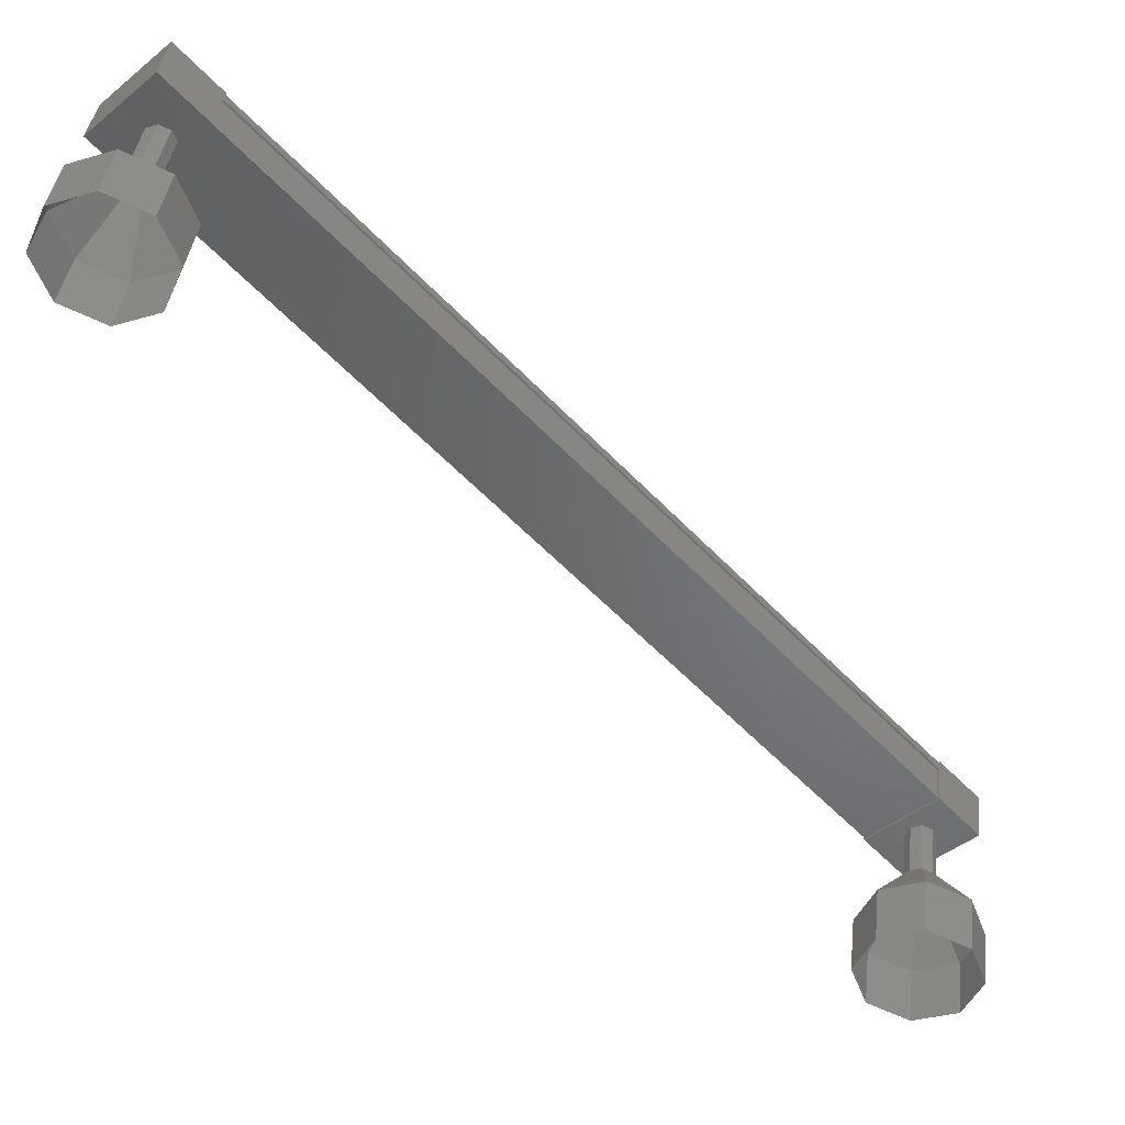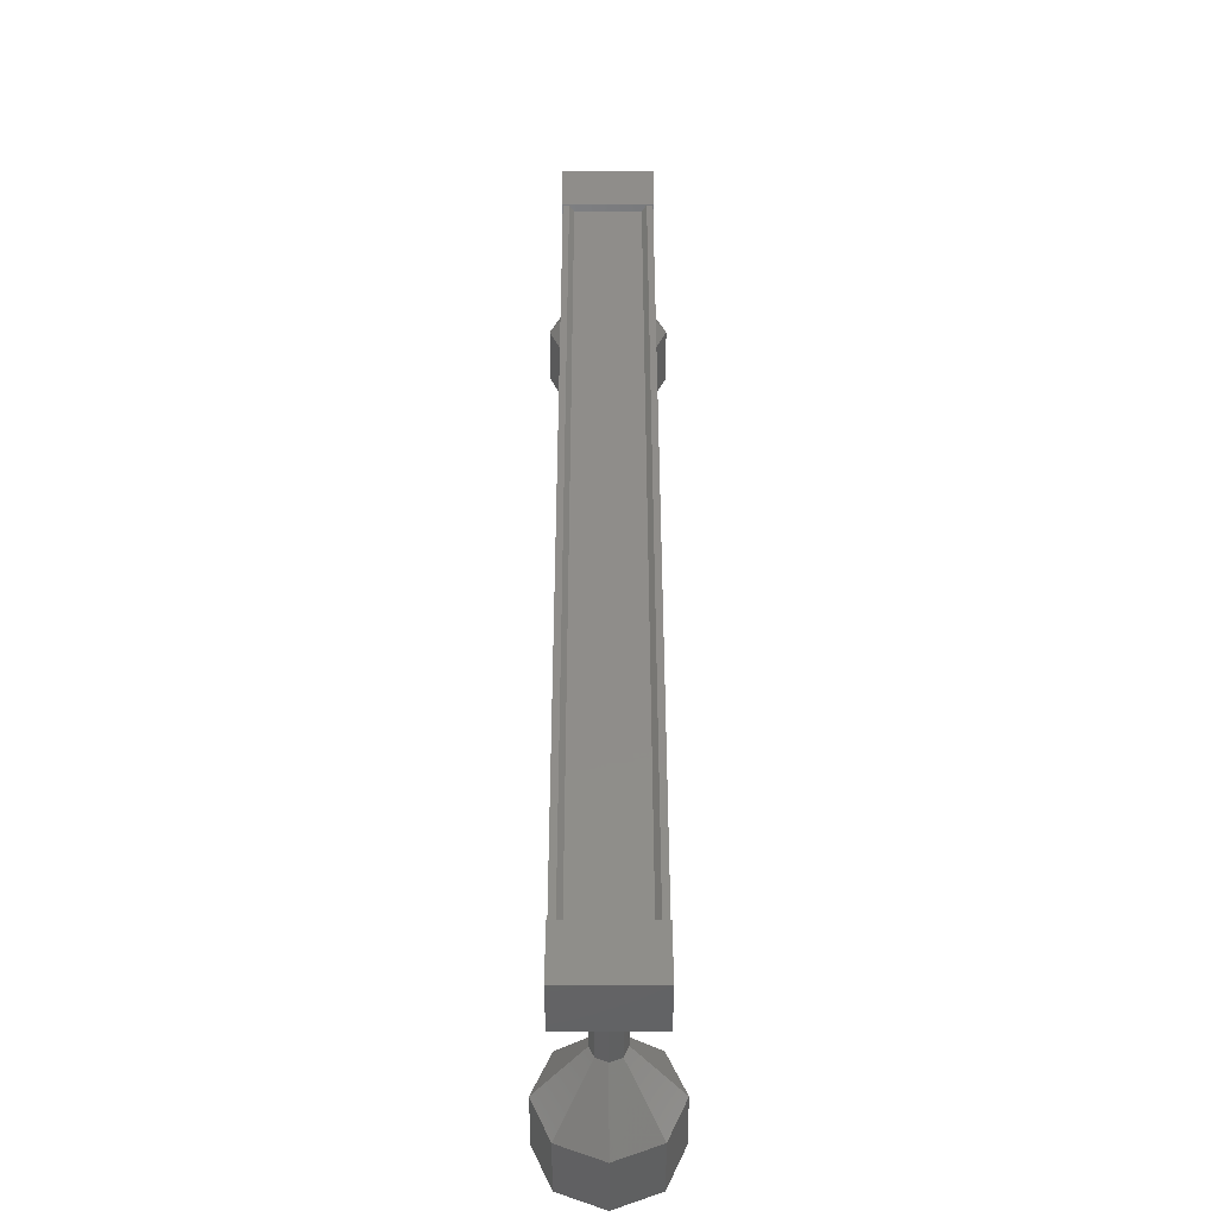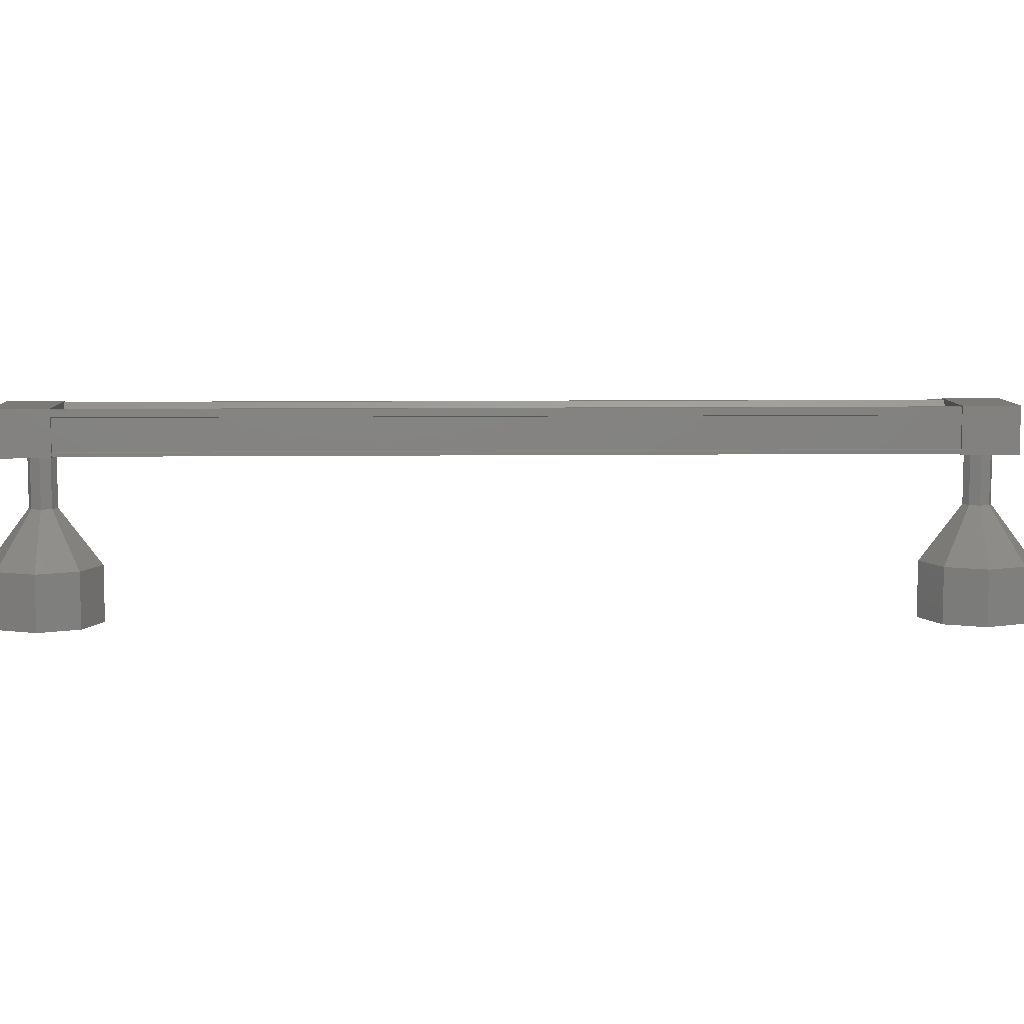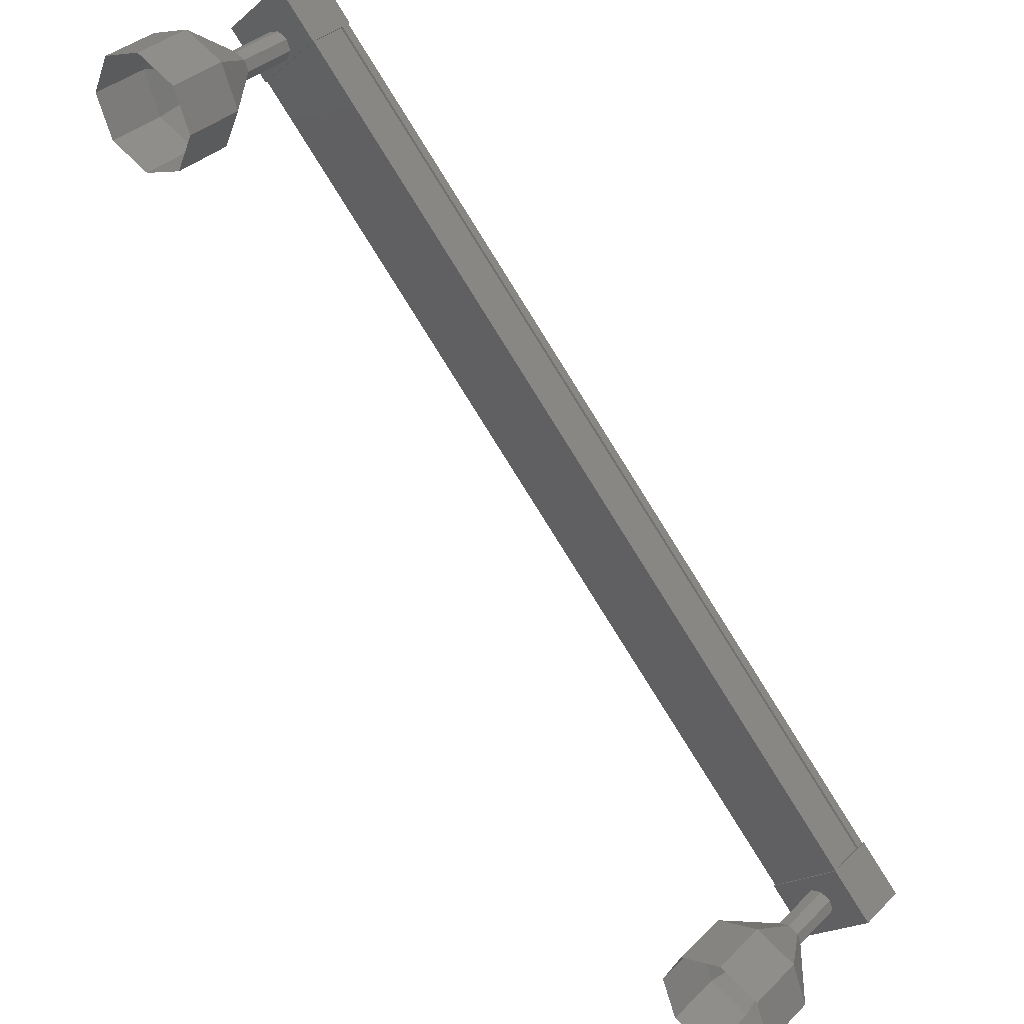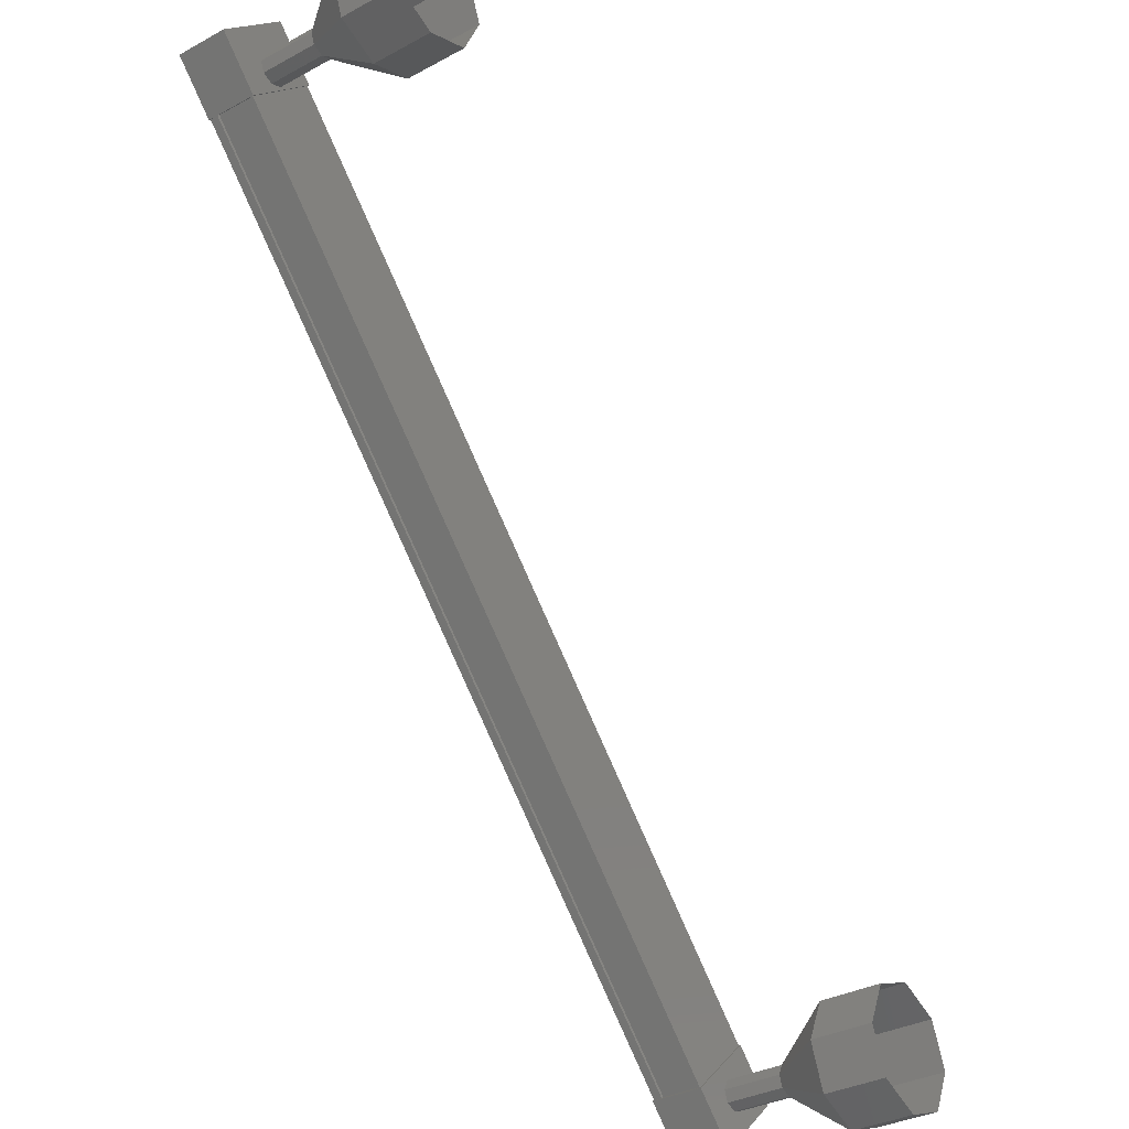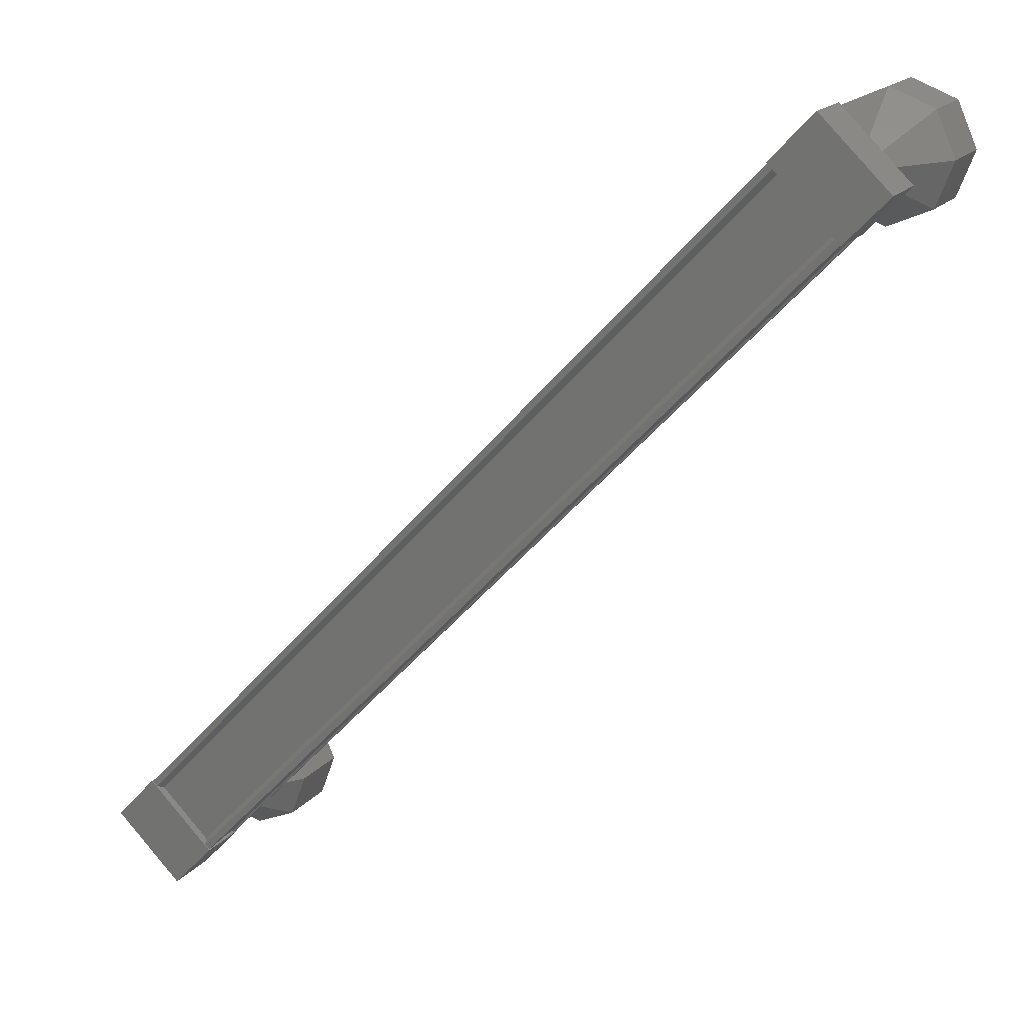
<metadata>
{"format":"stl","ext":"stl","renderer":"f3d","projection":"perspective","resolution":1024,"background":"white","views":[{"elev":39.2,"azim":6.6,"up":"+Z"},{"elev":42.0,"azim":136.7,"up":"+Y"},{"elev":7.9,"azim":44.9,"up":"+Y"},{"elev":36.6,"azim":38.9,"up":"+Z"},{"elev":-33.3,"azim":-53.4,"up":"+Z"},{"elev":18.3,"azim":-152.7,"up":"+Z"}]}
</metadata>
<code>
# stl→obj: 88 verts, 152 faces
v -29.57 1503 -76.55
v -29.52 1503 -76.5
v -18.09 1503 -88.64
v -18.02 1503 -88.57
v -18.95 1503 -89.46
v -19.01 1503 -89.51
v -30.44 1503 -77.36
v -19.09 1503 -89.58
v -30.51 1503 -77.43
v -19.06 1503 -89.56
v -30.49 1503 -77.41
v -18.15 1503 -88.7
v -30.38 1503 -77.31
v -17.75 1503 -88.83
v -18.85 1503 -89.86
v -19.53 1503 -89.13
v -18.44 1503 -88.1
v -30.09 1503 -77.91
v -28.99 1503 -76.88
v -29.68 1503 -76.15
v -30.78 1503 -77.18
v -29.44 1503 -76.43
v -29.46 1503 -76.45
v -18.04 1503 -88.6
v -29.92 1502 -76.99
v -30.43 1501 -76.45
v -29.74 1502 -76.93
v -29.71 1501 -76.18
v -29.56 1502 -77.01
v -29.02 1501 -76.49
v -29.5 1502 -77.18
v -28.75 1501 -77.21
v -29.57 1502 -77.36
v -29.06 1501 -77.9
v -29.75 1502 -77.43
v -29.78 1501 -78.18
v -29.93 1502 -77.35
v -30.47 1501 -77.86
v -30 1502 -77.17
v -30.74 1501 -77.15
v -18.83 1503 -88.78
v -18.83 1502 -88.78
v -18.65 1503 -88.71
v -18.65 1502 -88.71
v -18.48 1503 -88.79
v -18.48 1502 -88.79
v -18.41 1503 -88.97
v -18.41 1502 -88.97
v -18.49 1503 -89.14
v -18.49 1502 -89.14
v -18.67 1503 -89.21
v -18.67 1502 -89.21
v -18.84 1503 -89.13
v -18.84 1502 -89.13
v -18.91 1503 -88.96
v -18.91 1502 -88.96
v -19.35 1501 -88.23
v -19.35 1500 -88.23
v -18.63 1501 -87.96
v -18.63 1500 -87.96
v -17.93 1501 -88.28
v -17.93 1500 -88.28
v -17.66 1501 -88.99
v -17.66 1500 -88.99
v -17.97 1501 -89.69
v -17.97 1500 -89.69
v -18.69 1501 -89.96
v -18.69 1500 -89.96
v -19.39 1501 -89.65
v -19.39 1500 -89.65
v -19.66 1501 -88.93
v -19.66 1500 -88.93
v -29.92 1503 -76.99
v -29.74 1503 -76.93
v -29.56 1503 -77.01
v -29.5 1503 -77.18
v -29.57 1503 -77.36
v -29.75 1503 -77.43
v -29.93 1503 -77.35
v -30 1503 -77.17
v -30.74 1500 -77.15
v -30.43 1500 -76.45
v -29.71 1500 -76.18
v -29.02 1500 -76.49
v -28.75 1500 -77.21
v -29.06 1500 -77.9
v -29.78 1500 -78.18
v -30.47 1500 -77.86
f 1 2 3
f 3 2 4
f 5 6 7
f 7 6 8
f 8 9 7
f 8 9 10
f 10 9 11
f 11 11 10
f 3 12 1
f 1 12 5
f 5 13 1
f 7 13 5
f 9 8 9
f 9 8 8
f 8 11 9
f 10 11 8
f 10 11 10
f 14 15 15
f 15 15 16
f 16 17 15
f 16 17 16
f 17 17 16
f 16 15 17
f 17 15 14
f 14 15 14
f 14 17 14
f 15 17 14
f 18 19 18
f 18 19 19
f 19 20 18
f 19 20 19
f 20 20 19
f 19 21 20
f 20 21 20
f 20 21 21
f 21 18 20
f 21 18 21
f 18 18 21
f 21 19 18
f 2 22 4
f 4 22 22
f 22 4 4
f 23 4 22
f 24 4 23
f 23 23 24
f 24 23 24
f 24 23 22
f 22 4 24
f 22 4 22
f 4 4 22
f 22 9 4
f 4 9 8
f 8 9 8
f 16 16 15
f 17 17 14
f 9 9 8
f 25 26 27
f 27 26 28
f 28 29 27
f 30 29 28
f 31 29 30
f 30 32 31
f 31 32 33
f 33 32 34
f 34 35 33
f 36 35 34
f 37 35 36
f 36 38 37
f 37 38 39
f 39 38 40
f 40 25 39
f 26 25 40
f 41 42 43
f 43 42 44
f 44 45 43
f 46 45 44
f 47 45 46
f 46 48 47
f 47 48 49
f 49 48 50
f 50 51 49
f 52 51 50
f 53 51 52
f 52 54 53
f 53 54 55
f 55 54 56
f 56 41 55
f 42 41 56
f 57 58 59
f 59 58 60
f 60 61 59
f 62 61 60
f 63 61 62
f 62 64 63
f 63 64 65
f 65 64 66
f 66 67 65
f 68 67 66
f 69 67 68
f 68 70 69
f 69 70 71
f 71 70 72
f 72 57 71
f 58 57 72
f 42 57 44
f 44 57 59
f 59 46 44
f 61 46 59
f 48 46 61
f 61 63 48
f 48 63 50
f 50 63 65
f 65 52 50
f 67 52 65
f 54 52 67
f 67 69 54
f 54 69 56
f 56 69 71
f 71 42 56
f 57 42 71
f 73 25 74
f 74 25 27
f 27 75 74
f 29 75 27
f 76 75 29
f 29 31 76
f 76 31 77
f 77 31 33
f 33 78 77
f 35 78 33
f 79 78 35
f 35 37 79
f 79 37 80
f 80 37 39
f 39 73 80
f 25 73 39
f 40 81 26
f 26 81 82
f 82 28 26
f 83 28 82
f 30 28 83
f 83 84 30
f 30 84 32
f 32 84 85
f 85 34 32
f 86 34 85
f 36 34 86
f 86 87 36
f 36 87 38
f 38 87 88
f 88 40 38
f 81 40 88

</code>
